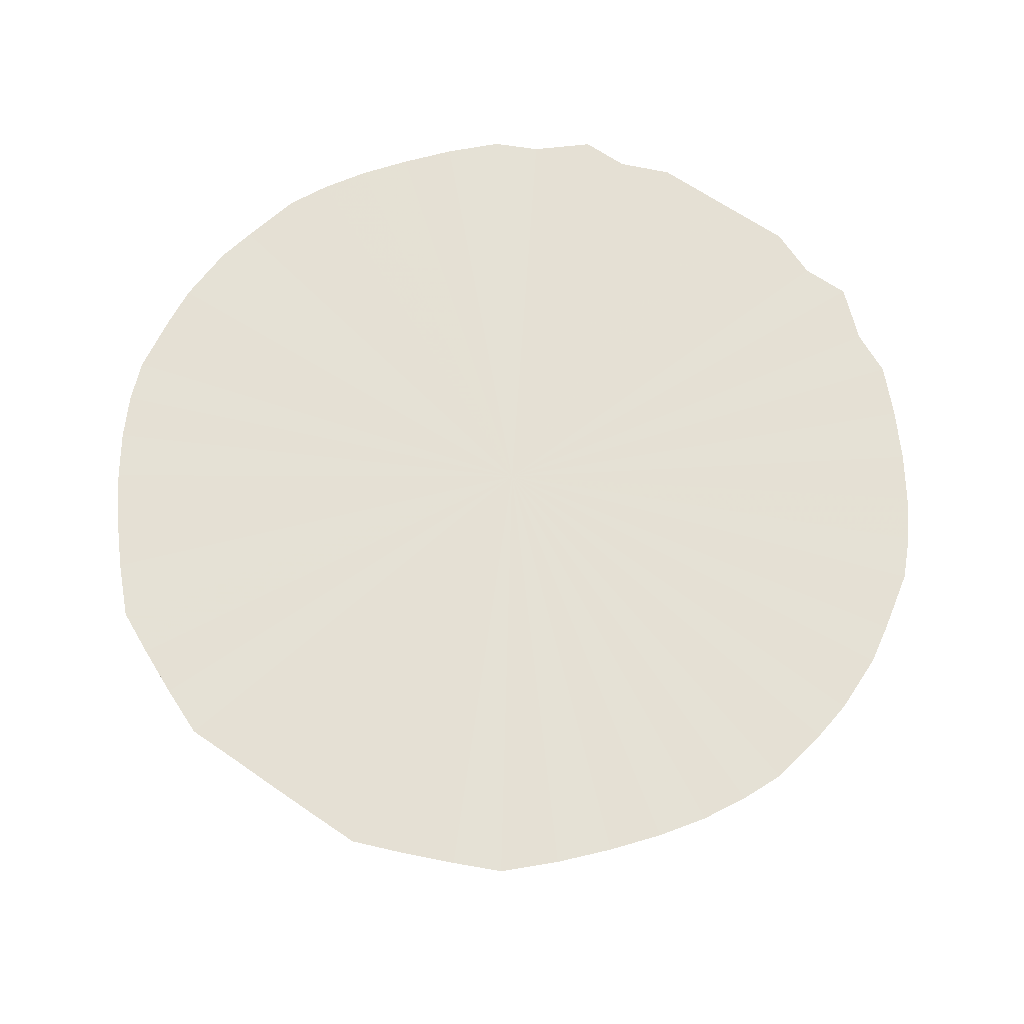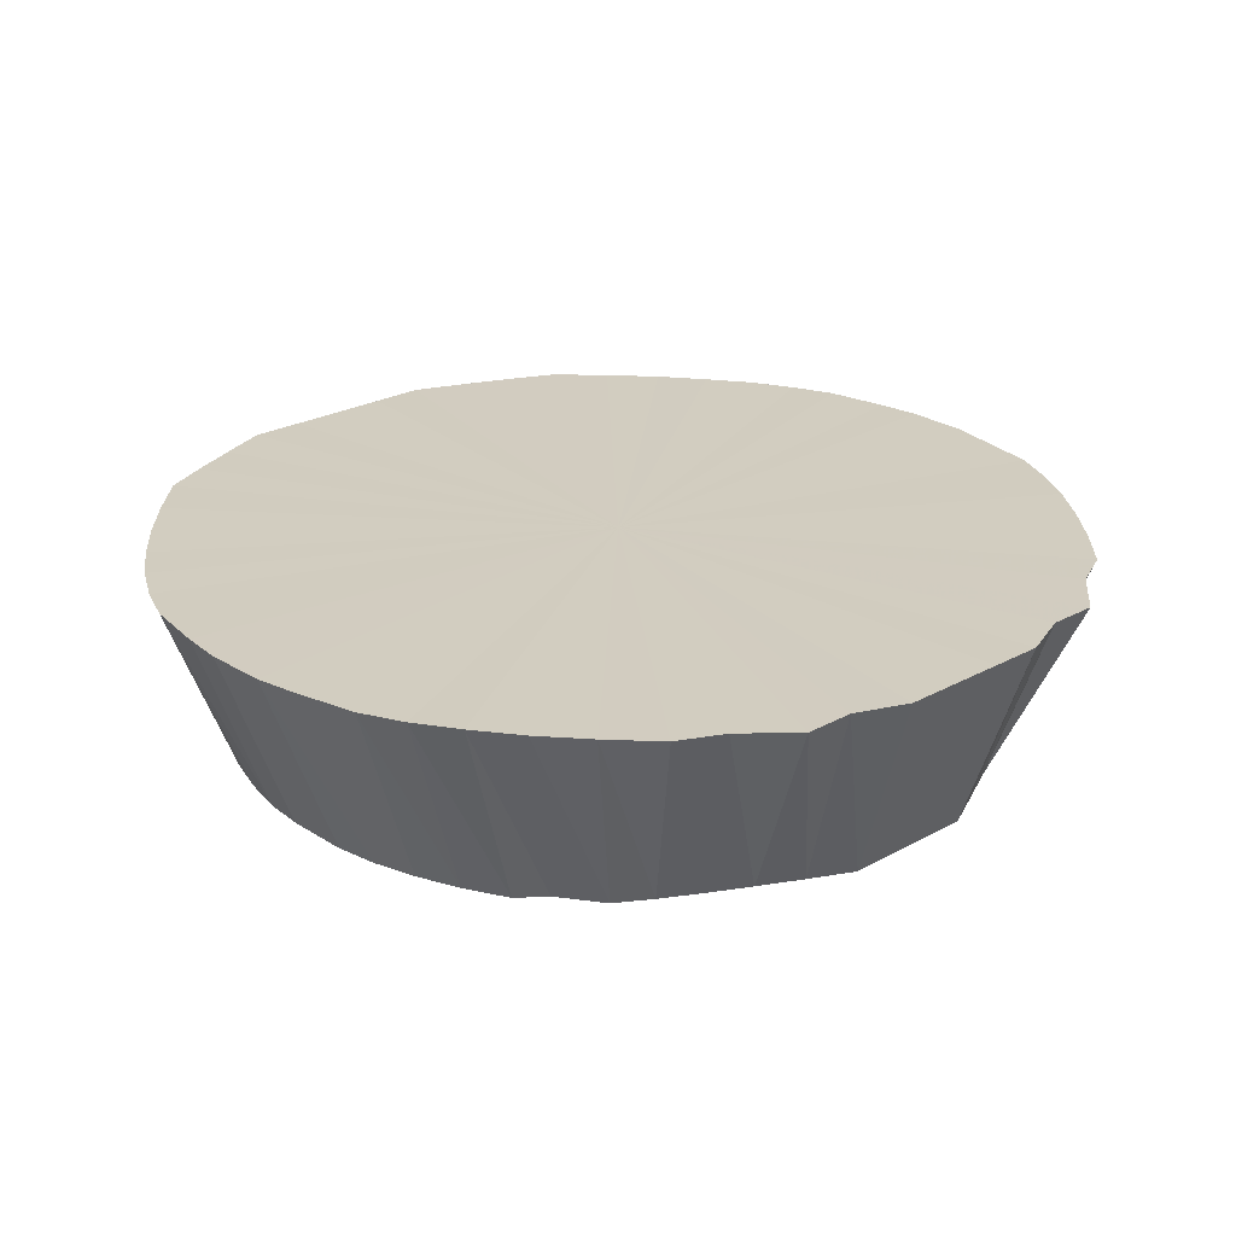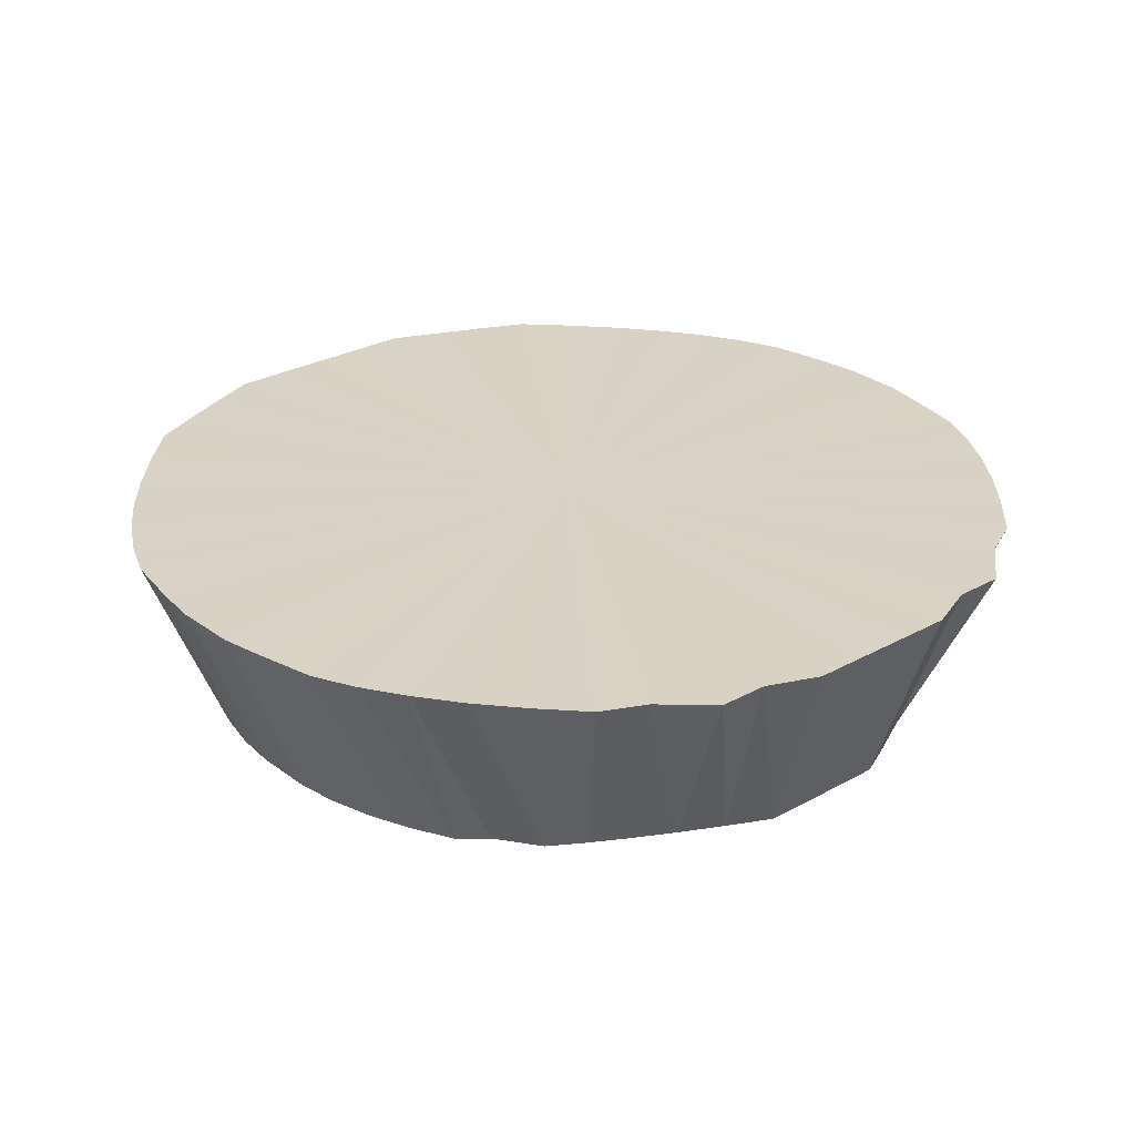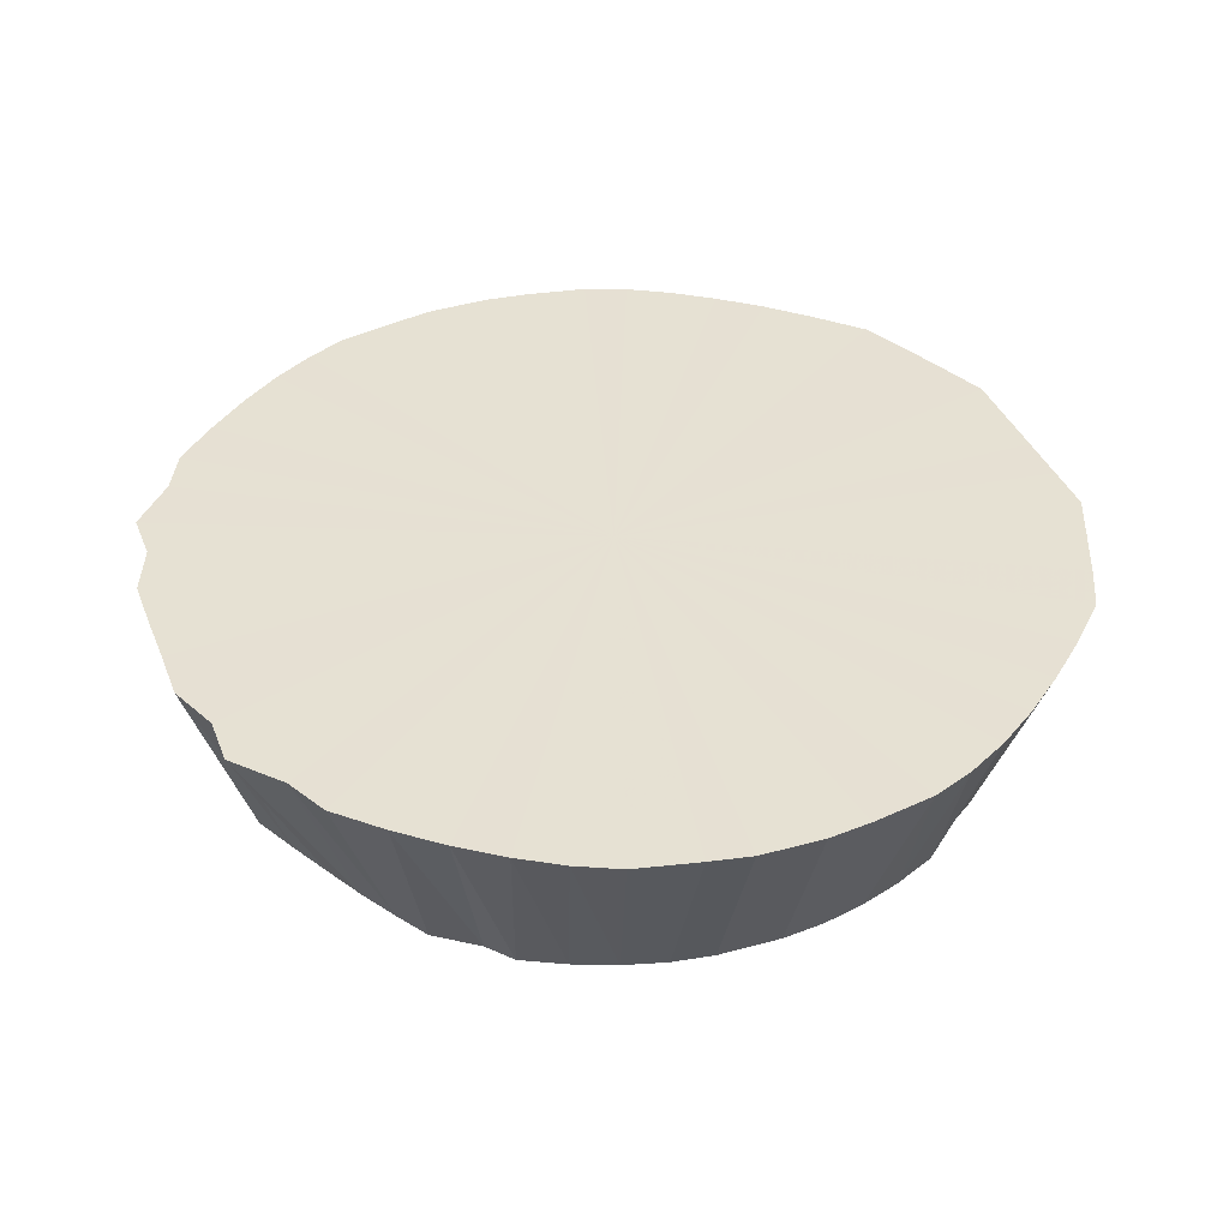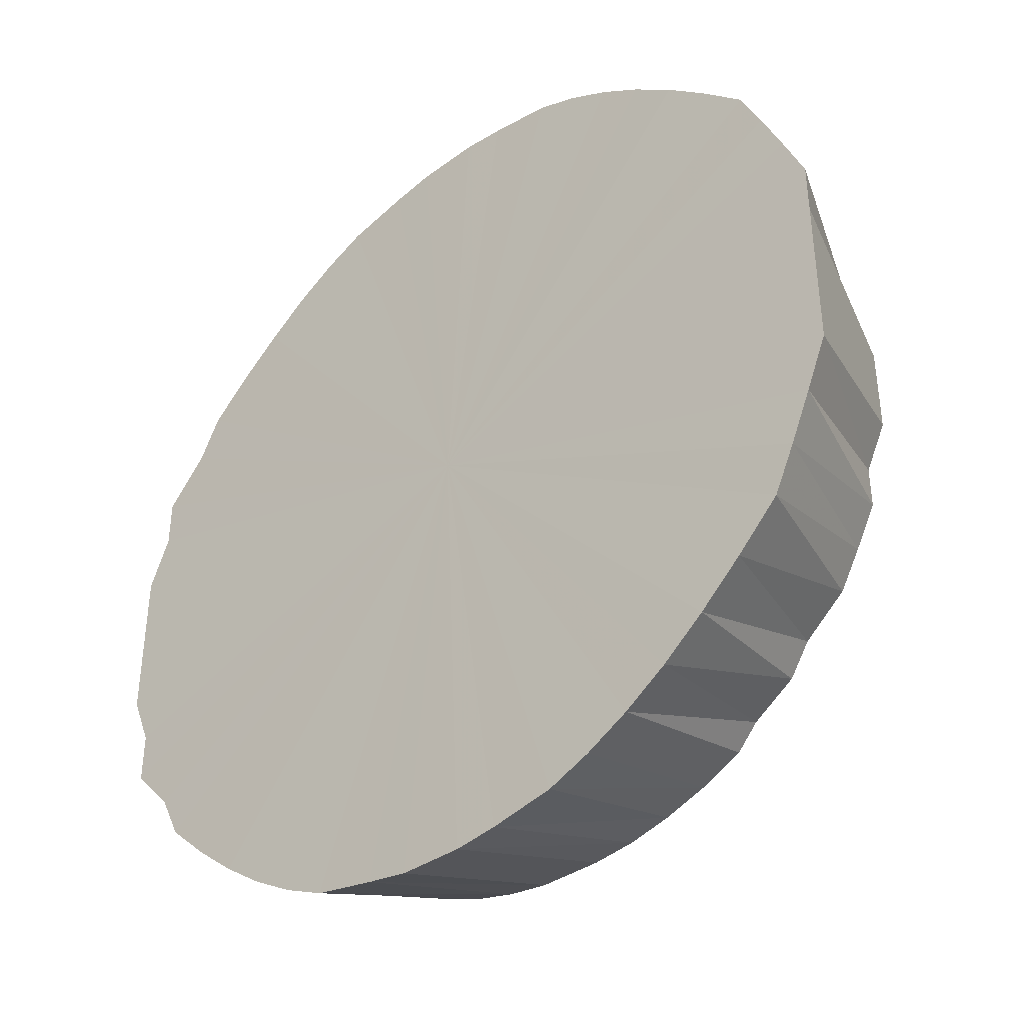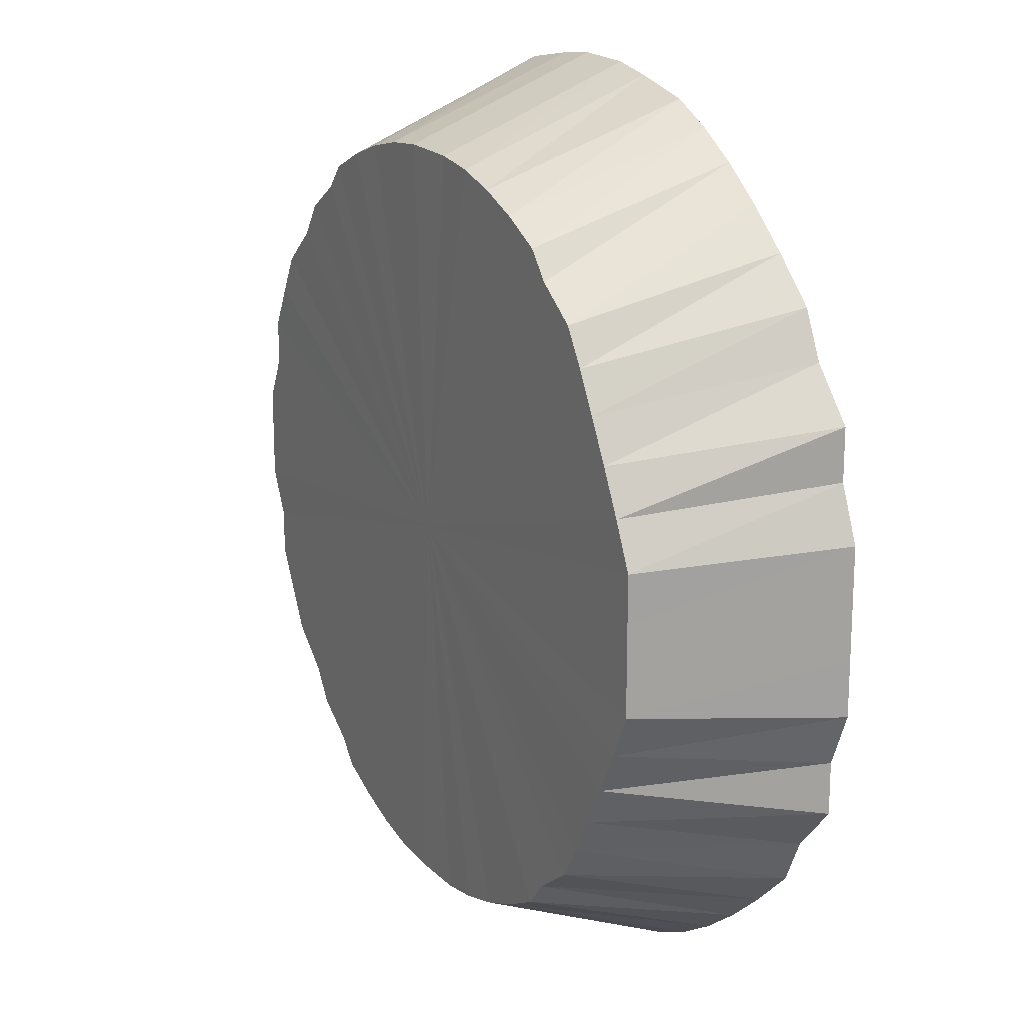
<metadata>
{"format":"obj","ext":"obj","renderer":"f3d","projection":"perspective","resolution":1024,"background":"white","views":[{"elev":65.2,"azim":-55.1,"up":"+Y"},{"elev":24.3,"azim":47.4,"up":"+Y"},{"elev":27.7,"azim":49.6,"up":"+Y"},{"elev":38.6,"azim":159.6,"up":"+Y"},{"elev":-39.9,"azim":-138.6,"up":"+Z"},{"elev":17.9,"azim":61.3,"up":"+Z"}]}
</metadata>
<code>
o 22959
v 2166 1877 7.627
v 2166 1877 7.648
v 2166 1878 7.627
v 2166 1878 7.652
v 2166 1878 7.627
v 2166 1878 7.602
v 2166 1877 7.627
v 2166 1877 7.606
v 2166 1878 7.577
v 2166 1878 7.602
v 2166 1877 7.669
v 2166 1878 7.677
v 2166 1878 7.652
v 2166 1877 7.585
v 2166 1878 7.577
v 2166 1878 7.552
v 2166 1877 7.689
v 2166 1878 7.677
v 2166 1878 7.701
v 2166 1877 7.565
v 2166 1878 7.529
v 2166 1878 7.552
v 2166 1877 7.708
v 2166 1878 7.724
v 2166 1878 7.701
v 2166 1877 7.546
v 2166 1878 7.529
v 2166 1878 7.508
v 2166 1877 7.726
v 2166 1878 7.724
v 2166 1878 7.746
v 2166 1877 7.527
v 2166 1878 7.487
v 2166 1878 7.508
v 2166 1877 7.743
v 2166 1878 7.766
v 2166 1878 7.746
v 2166 1877 7.511
v 2166 1878 7.487
v 2166 1878 7.469
v 2166 1877 7.758
v 2166 1878 7.766
v 2166 1878 7.784
v 2166 1877 7.496
v 2166 1878 7.453
v 2166 1878 7.469
v 2166 1877 7.771
v 2166 1878 7.8
v 2166 1878 7.784
v 2166 1877 7.482
v 2166 1878 7.453
v 2166 1878 7.44
v 2166 1877 7.782
v 2166 1878 7.8
v 2166 1878 7.814
v 2166 1877 7.471
v 2166 1878 7.429
v 2166 1878 7.44
v 2166 1877 7.792
v 2166 1878 7.824
v 2166 1878 7.814
v 2166 1877 7.462
v 2166 1878 7.429
v 2166 1878 7.421
v 2166 1877 7.798
v 2166 1878 7.824
v 2166 1878 7.833
v 2166 1877 7.455
v 2166 1878 7.416
v 2166 1878 7.421
v 2166 1877 7.803
v 2166 1878 7.838
v 2166 1878 7.833
v 2166 1877 7.451
v 2166 1878 7.416
v 2166 1878 7.413
v 2166 1877 7.804
v 2166 1878 7.838
v 2166 1878 7.84
v 2166 1877 7.449
v 2166 1878 7.414
v 2166 1878 7.413
v 2166 1877 7.804
v 2166 1878 7.839
v 2166 1878 7.84
v 2166 1877 7.45
v 2166 1878 7.414
v 2166 1878 7.418
v 2166 1877 7.801
v 2166 1878 7.839
v 2166 1878 7.836
v 2166 1877 7.453
v 2166 1878 7.425
v 2166 1878 7.418
v 2166 1877 7.795
v 2166 1878 7.829
v 2166 1878 7.836
v 2166 1877 7.458
v 2166 1878 7.425
v 2166 1878 7.434
v 2166 1877 7.787
v 2166 1878 7.829
v 2166 1878 7.819
v 2166 1877 7.466
v 2166 1878 7.446
v 2166 1878 7.434
v 2166 1877 7.777
v 2166 1878 7.807
v 2166 1878 7.819
v 2166 1877 7.476
v 2166 1878 7.446
v 2166 1878 7.461
v 2166 1877 7.765
v 2166 1878 7.807
v 2166 1878 7.792
v 2166 1877 7.489
v 2166 1878 7.478
v 2166 1878 7.461
v 2166 1877 7.751
v 2166 1878 7.775
v 2166 1878 7.792
v 2166 1877 7.503
v 2166 1878 7.478
v 2166 1878 7.497
v 2166 1877 7.735
v 2166 1878 7.775
v 2166 1878 7.756
v 2166 1877 7.519
v 2166 1878 7.518
v 2166 1878 7.497
v 2166 1877 7.717
v 2166 1878 7.735
v 2166 1878 7.756
v 2166 1877 7.536
v 2166 1878 7.518
v 2166 1878 7.541
v 2166 1877 7.698
v 2166 1878 7.735
v 2166 1878 7.713
v 2166 1877 7.555
v 2166 1878 7.564
v 2166 1878 7.541
v 2166 1877 7.679
v 2166 1878 7.689
v 2166 1878 7.713
v 2166 1877 7.575
v 2166 1878 7.564
v 2166 1878 7.589
v 2166 1877 7.658
v 2166 1878 7.689
v 2166 1878 7.664
v 2166 1877 7.637
v 2166 1878 7.664
v 2166 1878 7.639
v 2166 1877 7.616
v 2166 1878 7.639
v 2166 1878 7.614
v 2166 1877 7.595
v 2166 1878 7.614
v 2166 1878 7.589
v 2166 1878 7.627
v 2166 1878 7.652
v 2166 1878 7.627
v 2166 1878 7.677
v 2166 1878 7.602
v 2166 1878 7.701
v 2166 1878 7.577
v 2166 1878 7.724
v 2166 1878 7.552
v 2166 1878 7.746
v 2166 1878 7.529
v 2166 1878 7.766
v 2166 1878 7.508
v 2166 1878 7.784
v 2166 1878 7.487
v 2166 1878 7.8
v 2166 1878 7.469
v 2166 1878 7.814
v 2166 1878 7.453
v 2166 1878 7.824
v 2166 1878 7.44
v 2166 1878 7.833
v 2166 1878 7.429
v 2166 1878 7.838
v 2166 1878 7.421
v 2166 1878 7.84
v 2166 1878 7.416
v 2166 1878 7.839
v 2166 1878 7.413
v 2166 1878 7.836
v 2166 1878 7.414
v 2166 1878 7.829
v 2166 1878 7.418
v 2166 1878 7.819
v 2166 1878 7.425
v 2166 1878 7.807
v 2166 1878 7.434
v 2166 1878 7.792
v 2166 1878 7.446
v 2166 1878 7.775
v 2166 1878 7.461
v 2166 1878 7.756
v 2166 1878 7.478
v 2166 1878 7.735
v 2166 1878 7.497
v 2166 1878 7.713
v 2166 1878 7.518
v 2166 1878 7.689
v 2166 1878 7.541
v 2166 1878 7.564
v 2166 1878 7.664
v 2166 1878 7.589
v 2166 1878 7.639
v 2166 1878 7.614
f 1 2 3
f 2 4 5
f 1 5 6
f 1 7 2
f 8 6 9
f 8 1 10
f 8 7 1
f 11 12 4
f 2 11 13
f 2 7 11
f 14 8 15
f 14 7 8
f 14 9 16
f 11 17 18
f 11 7 17
f 17 19 12
f 20 16 21
f 20 14 22
f 20 7 14
f 23 24 19
f 17 23 25
f 17 7 23
f 26 20 27
f 26 7 20
f 26 21 28
f 23 29 30
f 23 7 29
f 29 31 24
f 32 28 33
f 32 26 34
f 32 7 26
f 35 36 31
f 29 35 37
f 29 7 35
f 38 32 39
f 38 7 32
f 38 33 40
f 35 41 42
f 35 7 41
f 41 43 36
f 44 40 45
f 44 38 46
f 44 7 38
f 47 48 43
f 41 47 49
f 41 7 47
f 50 44 51
f 50 7 44
f 50 45 52
f 47 53 54
f 47 7 53
f 53 55 48
f 56 52 57
f 56 50 58
f 56 7 50
f 59 60 55
f 53 59 61
f 53 7 59
f 62 56 63
f 62 7 56
f 62 57 64
f 59 65 66
f 59 7 65
f 65 67 60
f 68 64 69
f 68 62 70
f 68 7 62
f 71 72 67
f 65 71 73
f 65 7 71
f 74 68 75
f 74 7 68
f 74 69 76
f 71 77 78
f 71 7 77
f 77 79 72
f 80 76 81
f 80 74 82
f 80 7 74
f 83 84 79
f 77 83 85
f 77 7 83
f 86 80 87
f 86 7 80
f 86 81 88
f 83 89 90
f 83 7 89
f 89 91 84
f 92 88 93
f 92 86 94
f 92 7 86
f 95 96 91
f 89 95 97
f 89 7 95
f 98 92 99
f 98 7 92
f 98 93 100
f 95 101 102
f 95 7 101
f 101 103 96
f 104 100 105
f 104 98 106
f 104 7 98
f 107 108 103
f 101 107 109
f 101 7 107
f 110 104 111
f 110 7 104
f 110 105 112
f 107 113 114
f 107 7 113
f 113 115 108
f 116 112 117
f 116 110 118
f 116 7 110
f 119 120 115
f 113 119 121
f 113 7 119
f 122 116 123
f 122 7 116
f 122 117 124
f 119 125 126
f 119 7 125
f 125 127 120
f 128 124 129
f 128 122 130
f 128 7 122
f 131 132 127
f 125 131 133
f 125 7 131
f 134 128 135
f 134 7 128
f 134 129 136
f 131 137 138
f 131 7 137
f 137 139 132
f 140 136 141
f 140 134 142
f 140 7 134
f 143 144 139
f 137 143 145
f 137 7 143
f 146 140 147
f 146 7 140
f 146 141 148
f 143 7 149
f 143 149 150
f 149 151 144
f 149 7 152
f 149 152 153
f 152 154 151
f 152 7 155
f 152 155 156
f 155 157 154
f 158 148 157
f 155 7 158
f 158 7 146
f 155 158 159
f 158 146 160
f 161 162 163
f 162 164 163
f 165 161 163
f 164 166 163
f 167 165 163
f 166 168 163
f 169 167 163
f 168 170 163
f 171 169 163
f 170 172 163
f 173 171 163
f 172 174 163
f 175 173 163
f 174 176 163
f 177 175 163
f 176 178 163
f 179 177 163
f 178 180 163
f 181 179 163
f 180 182 163
f 183 181 163
f 182 184 163
f 185 183 163
f 184 186 163
f 187 185 163
f 186 188 163
f 189 187 163
f 188 190 163
f 191 189 163
f 190 192 163
f 193 191 163
f 192 194 163
f 195 193 163
f 194 196 163
f 197 195 163
f 196 198 163
f 199 197 163
f 198 200 163
f 201 199 163
f 200 202 163
f 203 201 163
f 202 204 163
f 205 203 163
f 204 206 163
f 207 205 163
f 206 208 163
f 209 207 163
f 210 209 163
f 208 211 163
f 212 210 163
f 211 213 163
f 214 212 163
f 213 214 163

</code>
